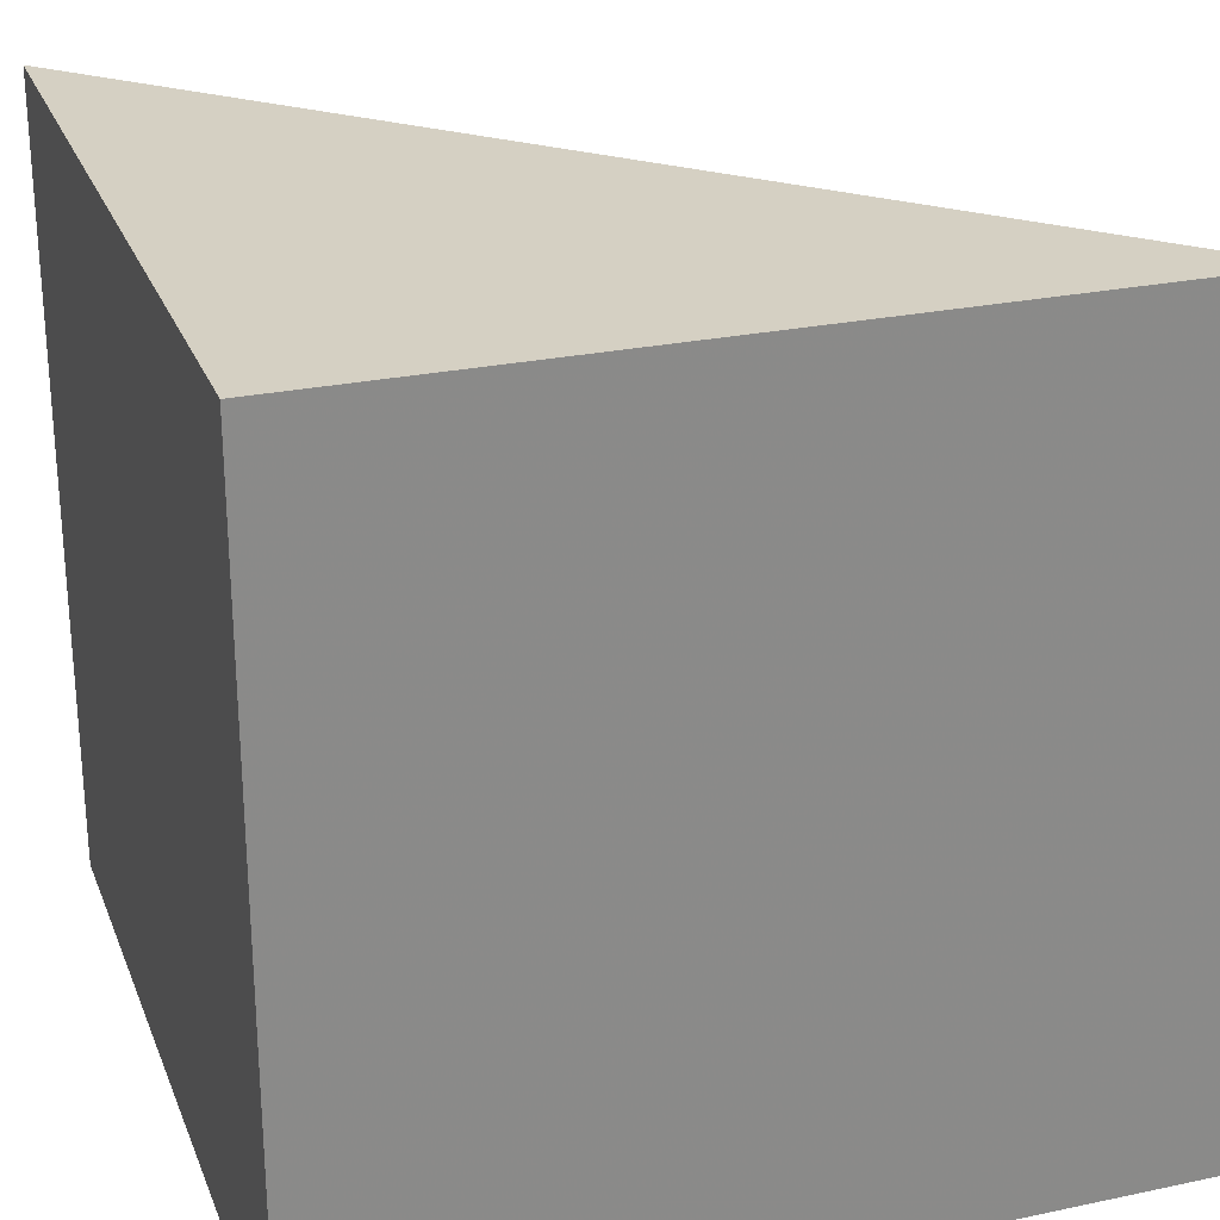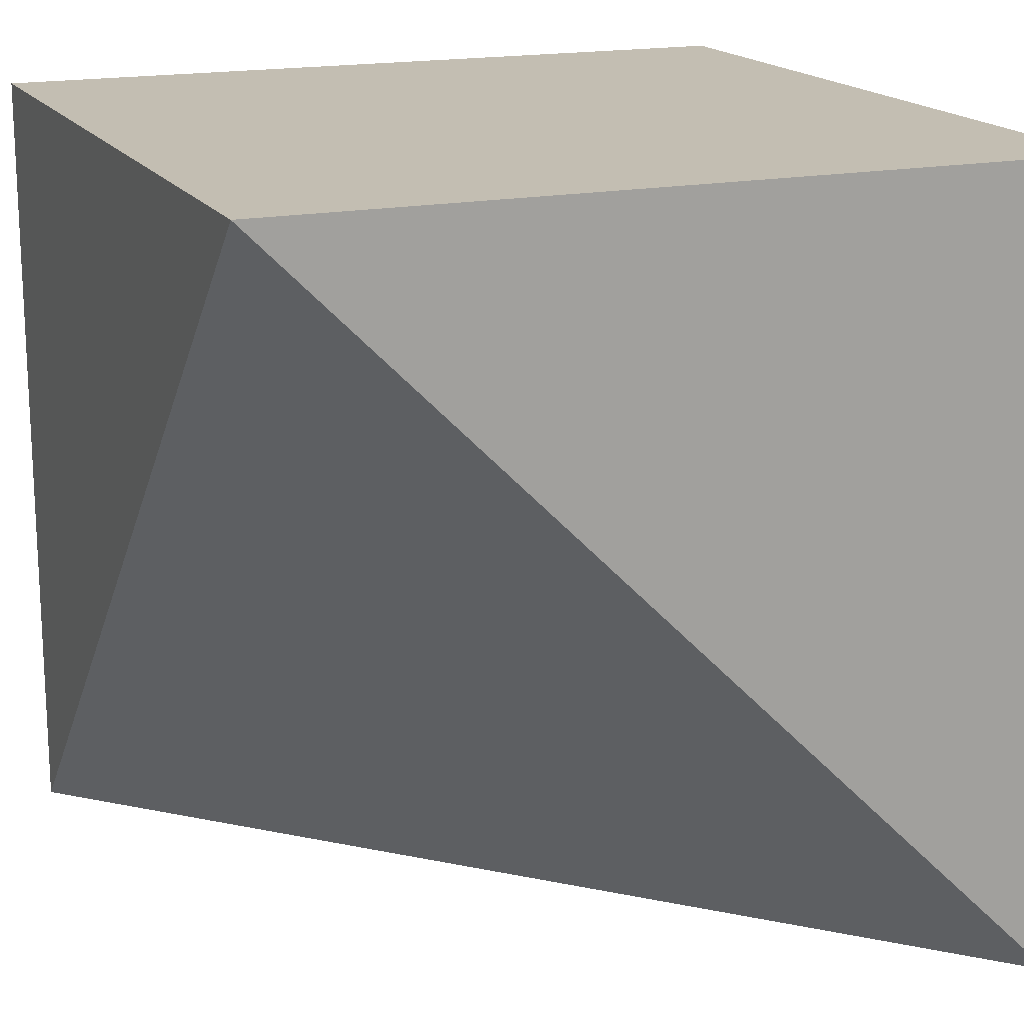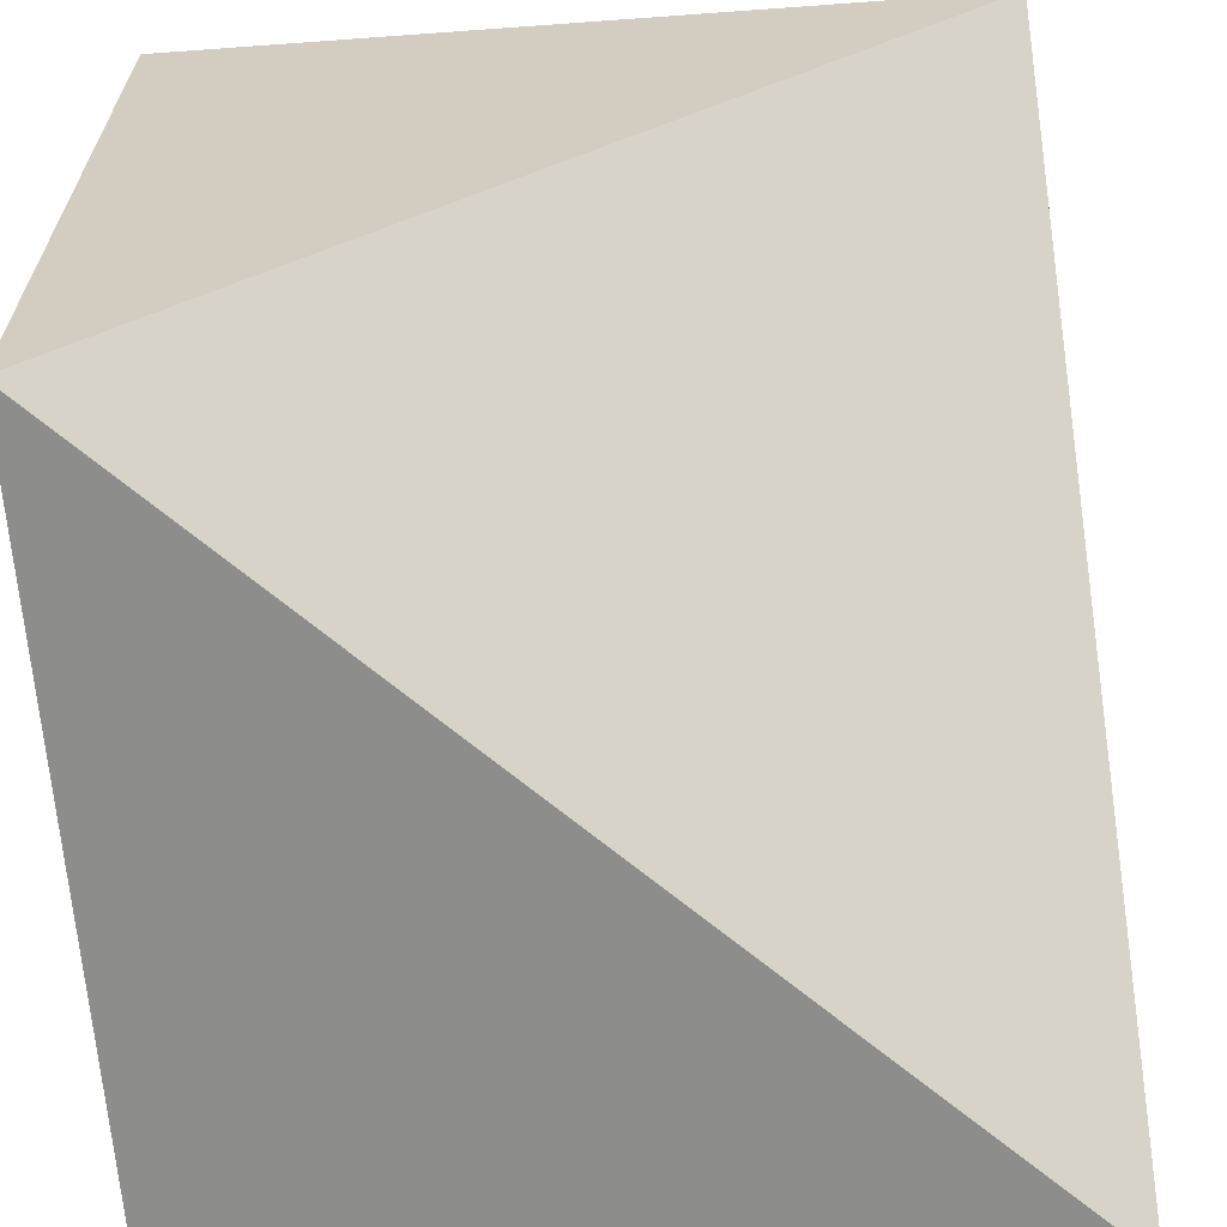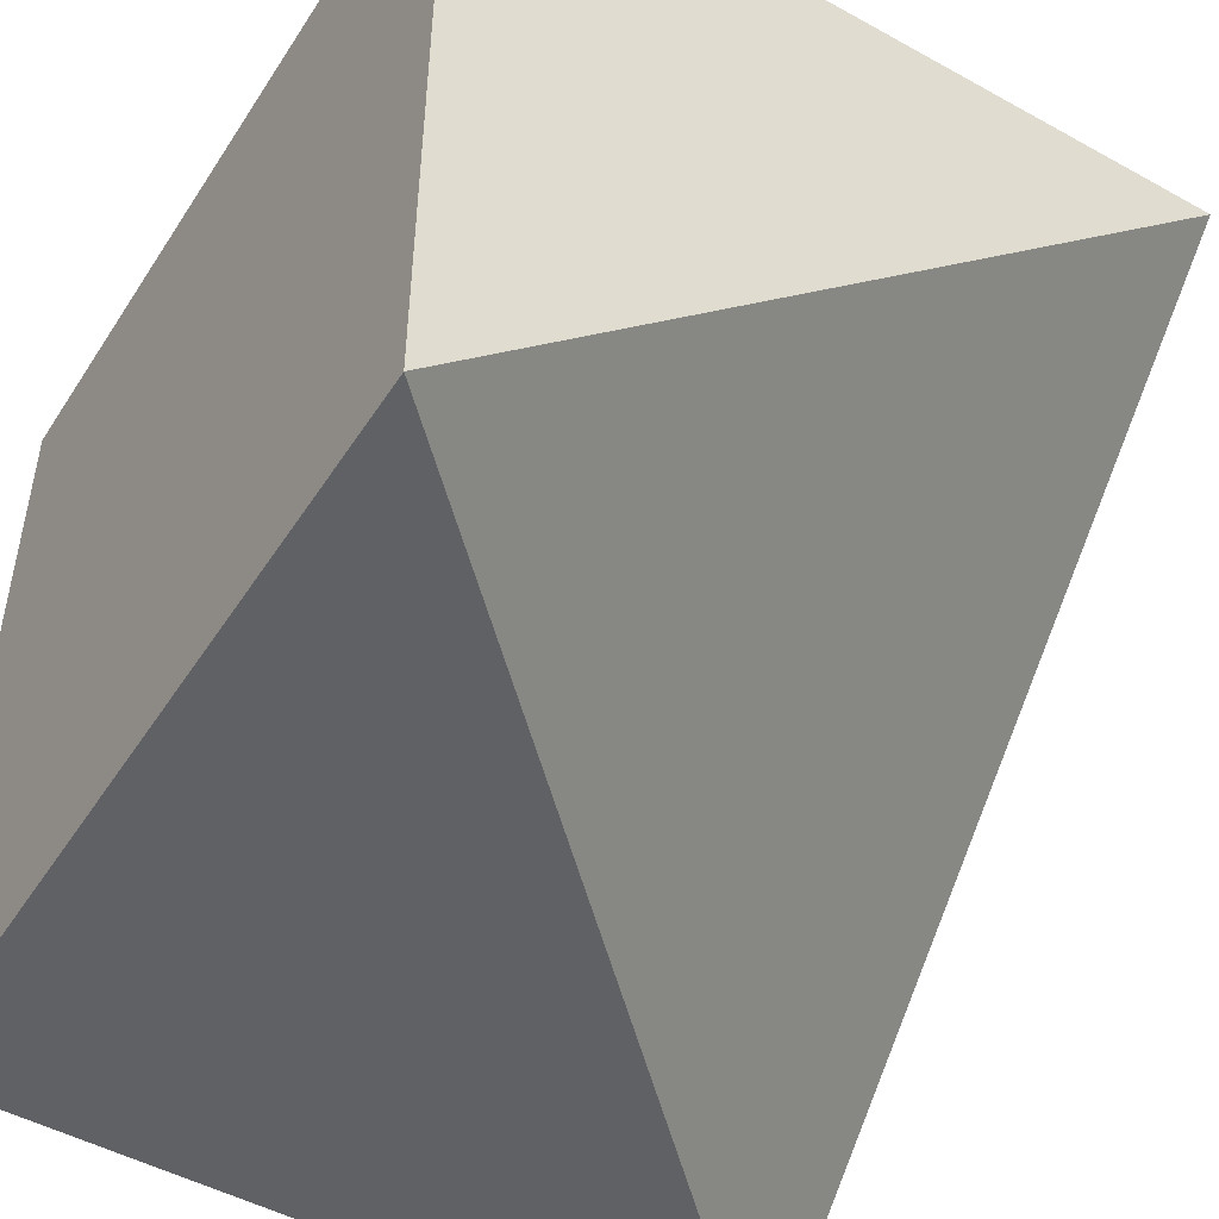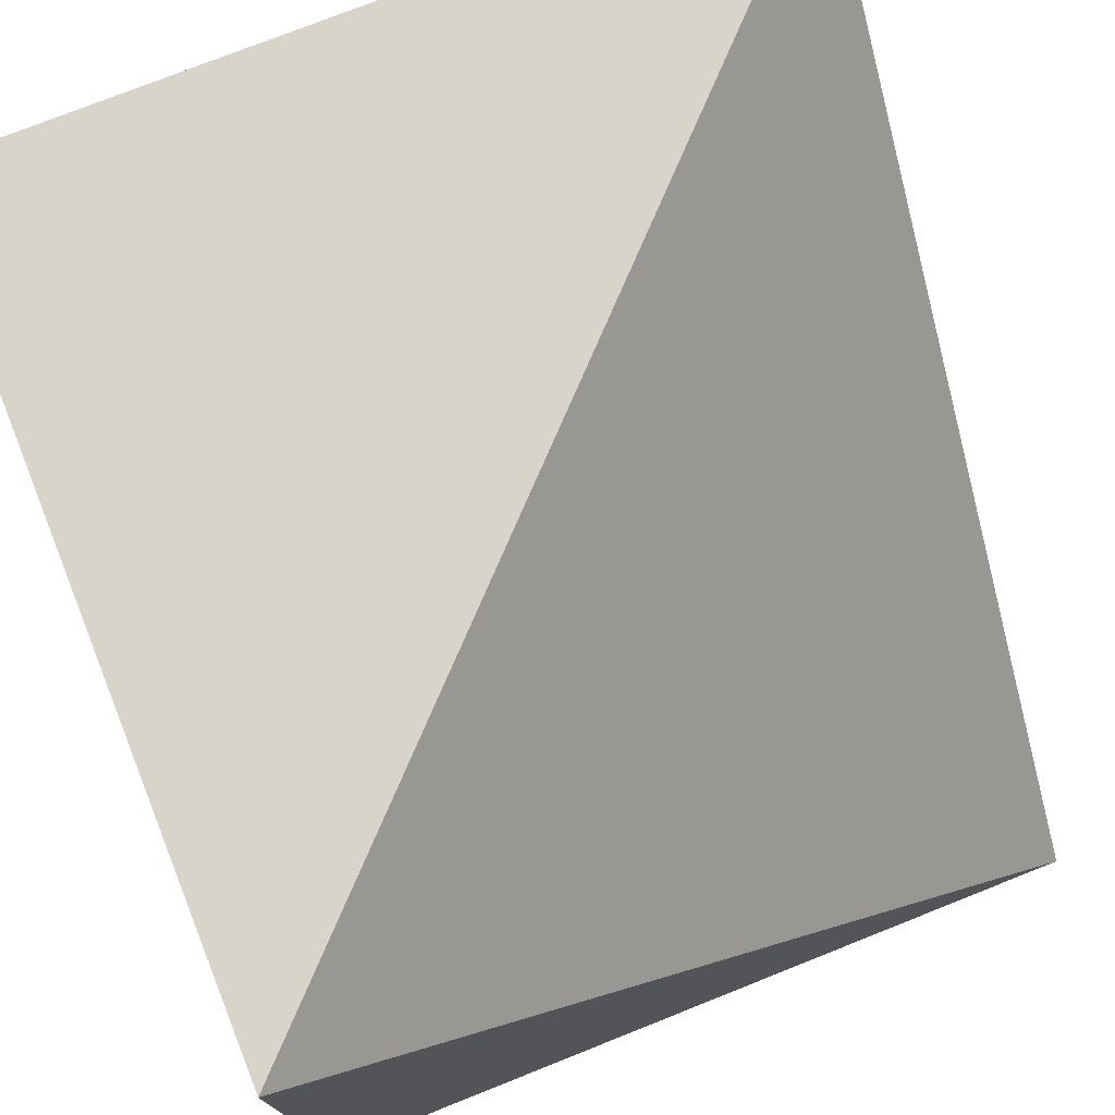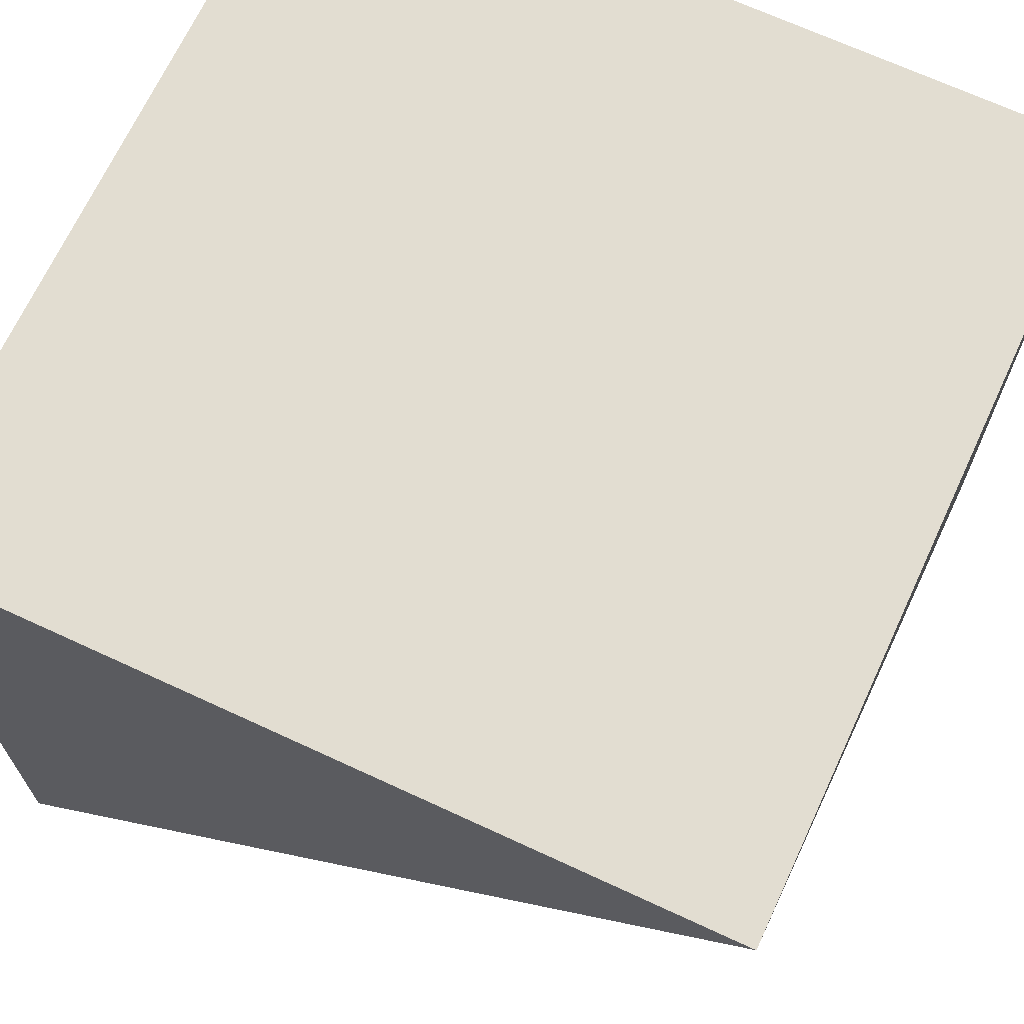
<metadata>
{"format":"obj","ext":"obj","renderer":"f3d","projection":"perspective","resolution":1024,"background":"white","views":[{"elev":26.1,"azim":71.5,"up":"+Y"},{"elev":17.3,"azim":-112.3,"up":"+Z"},{"elev":-64.4,"azim":-175.8,"up":"+Z"},{"elev":-48.9,"azim":148.4,"up":"+Z"},{"elev":75.6,"azim":158.3,"up":"+Y"},{"elev":68.6,"azim":-155.1,"up":"+Z"}]}
</metadata>
<code>
v -1 0 1
v -1 0 0
v 0 0 0
v -0 0 1
v -1 1 1
v 0 1 0
v 0 1 1
f 2 4 1
f 7 6 5
f 3 2 6
f 2 1 5
f 3 7 4
f 1 7 5
f 5 6 2
f 2 3 4
f 3 6 7
f 1 4 7

</code>
